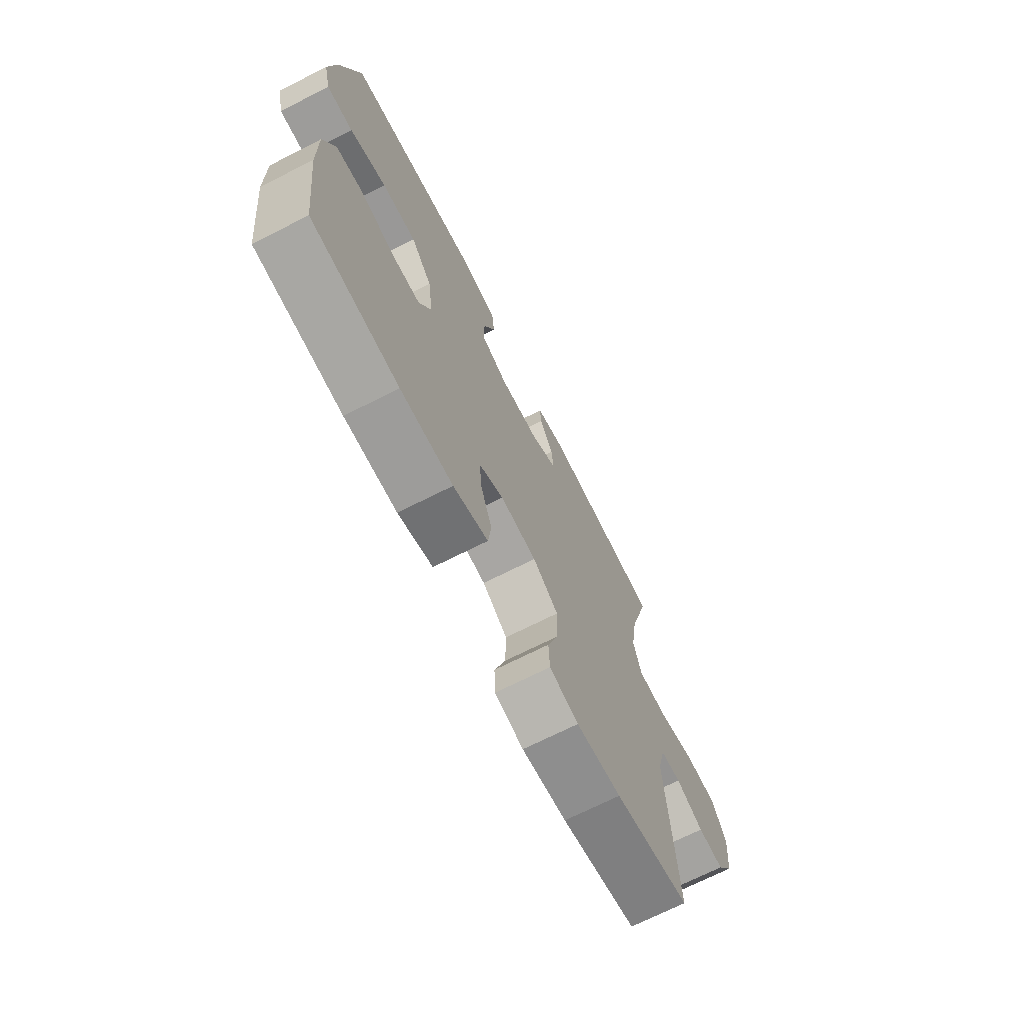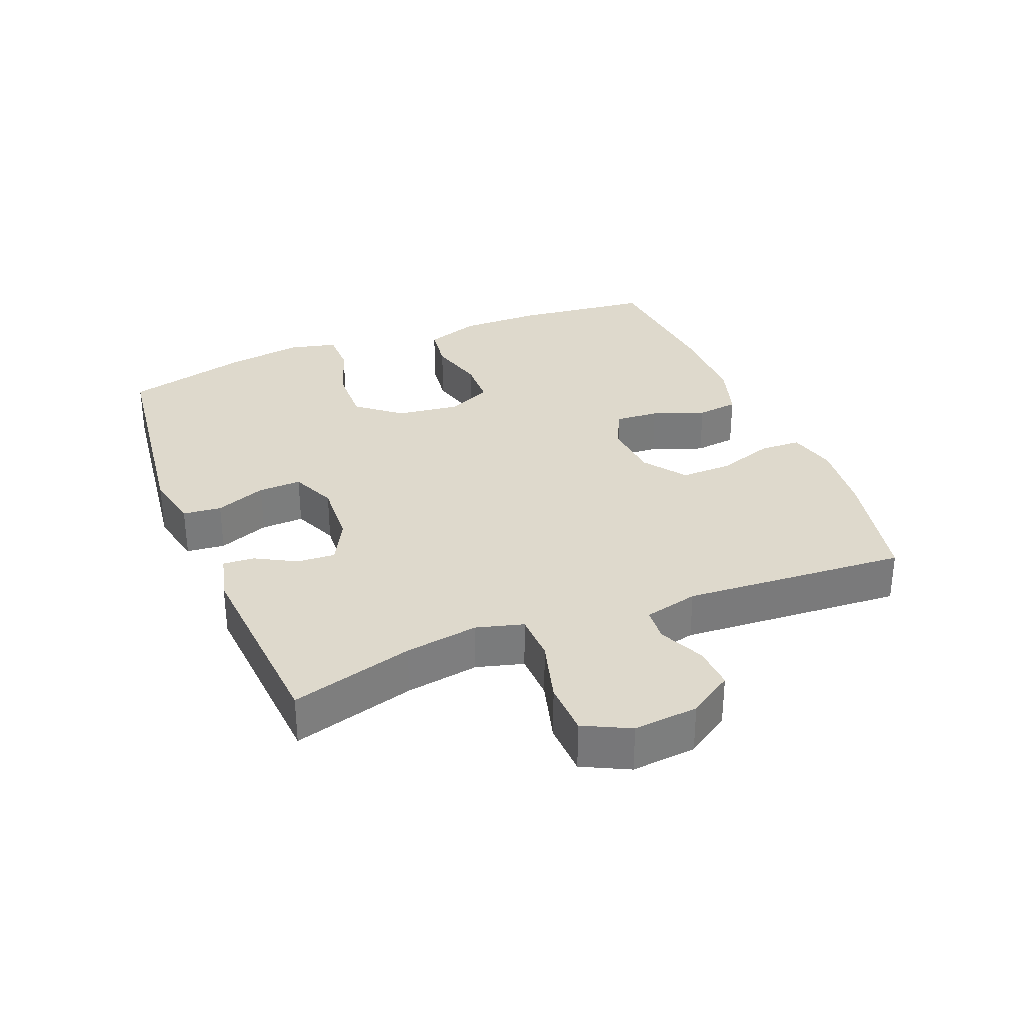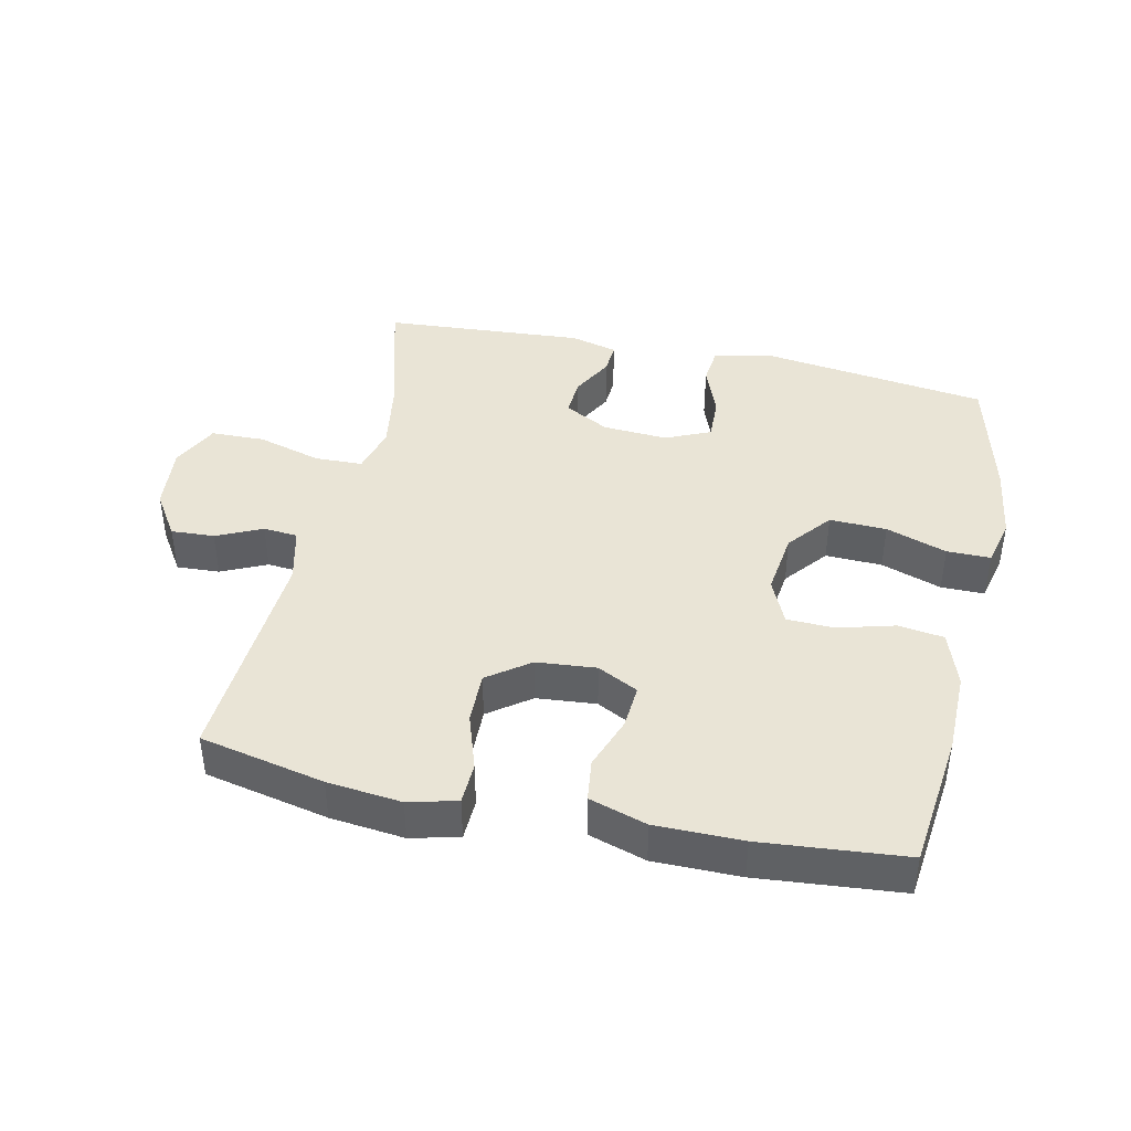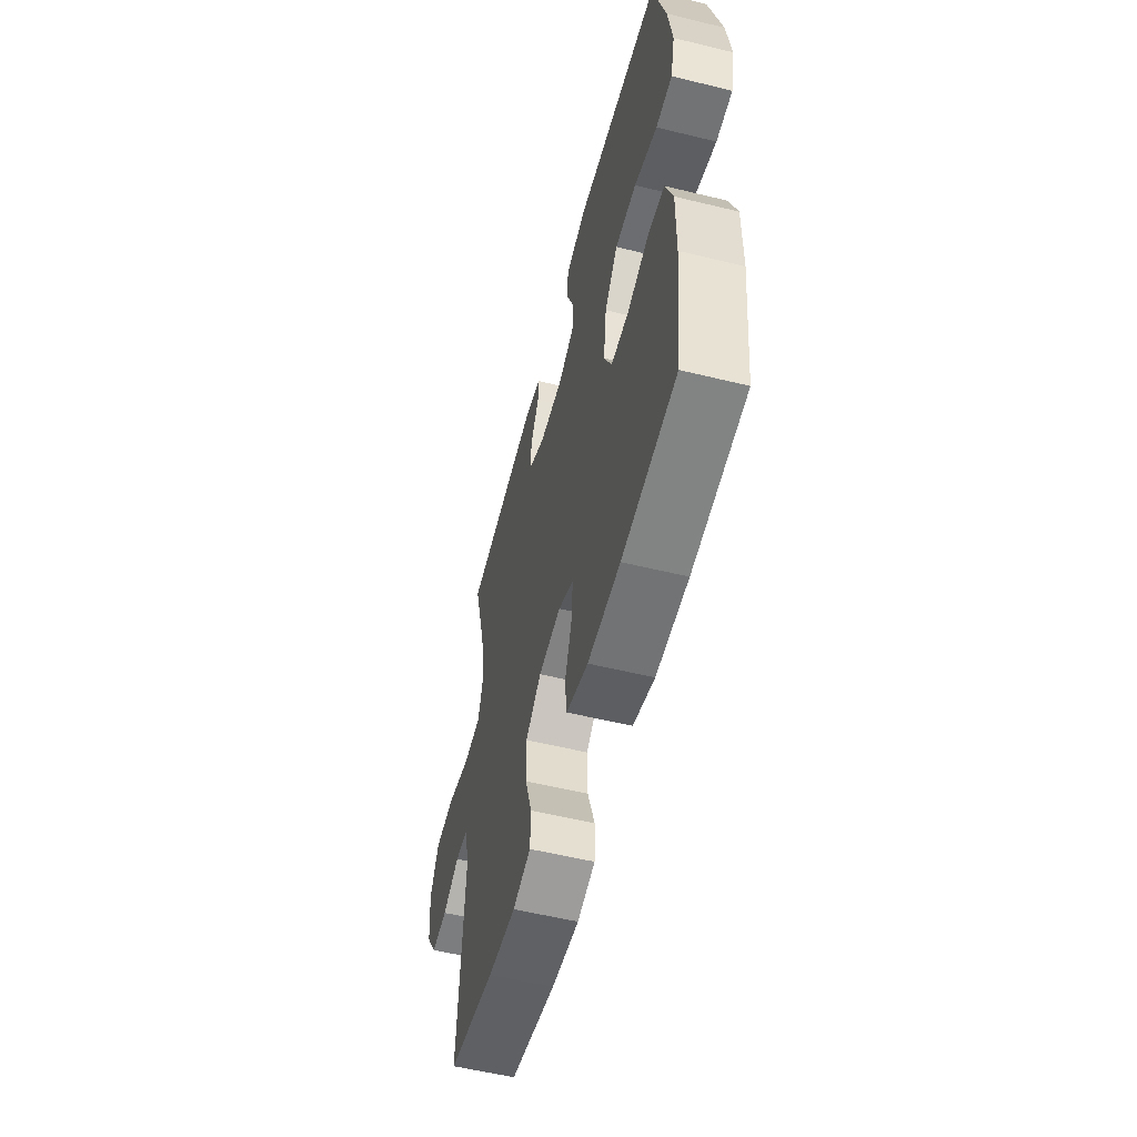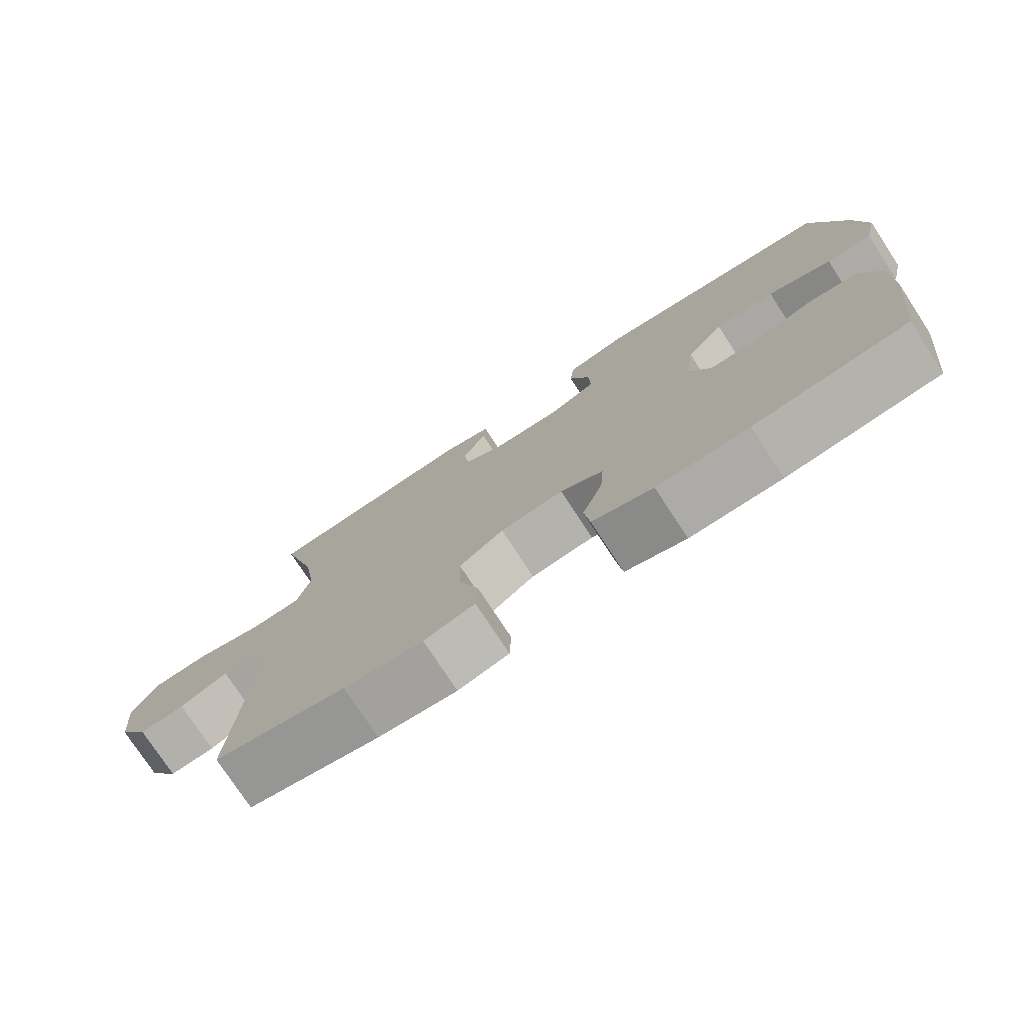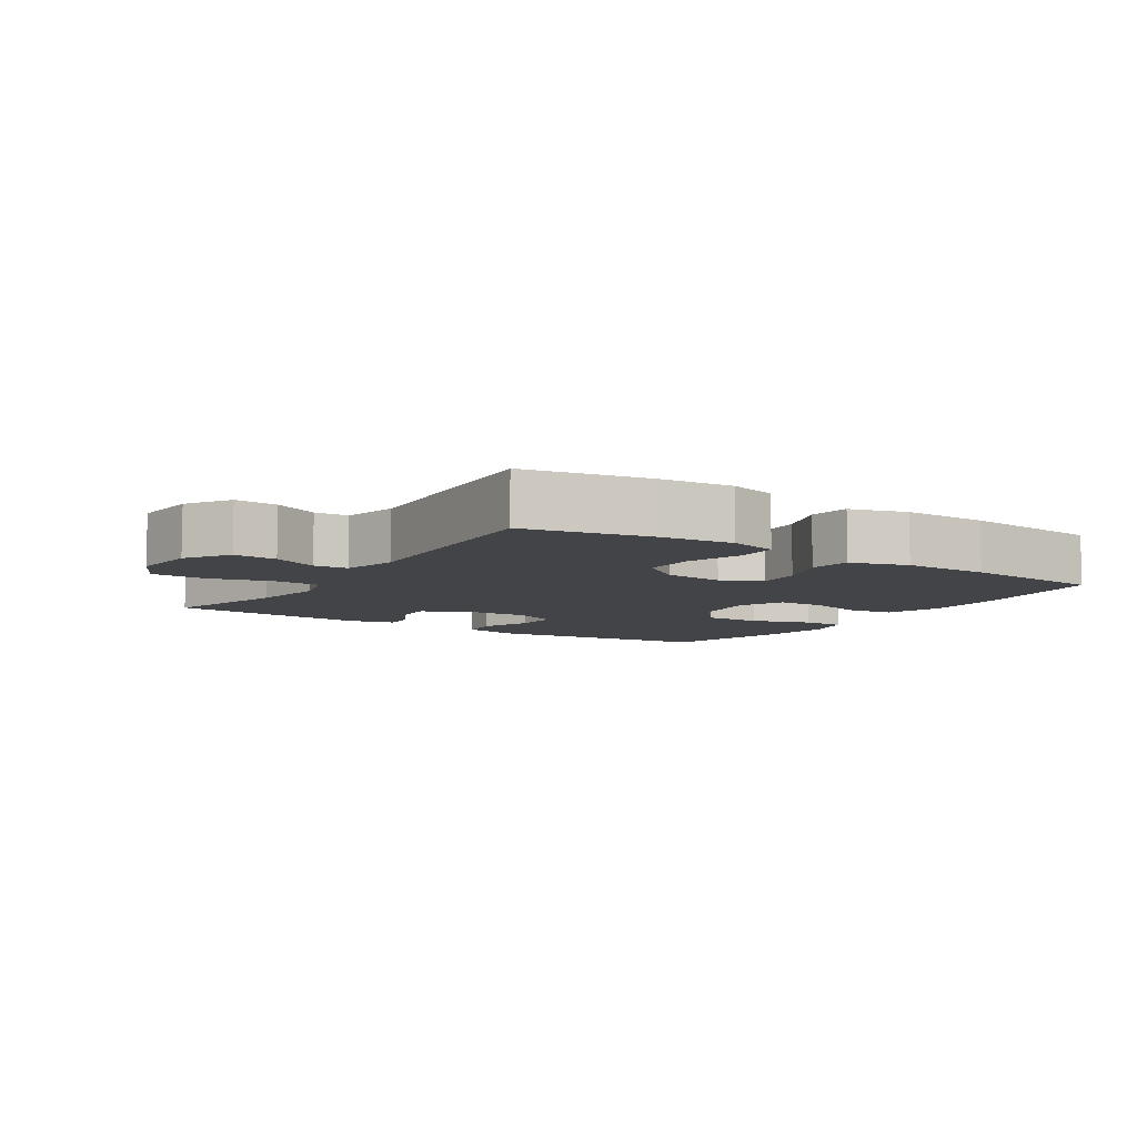
<metadata>
{"format":"obj","ext":"obj","renderer":"f3d","projection":"perspective","resolution":1024,"background":"white","views":[{"elev":-70.1,"azim":-63.1,"up":"+Z"},{"elev":32.1,"azim":68.1,"up":"+Y"},{"elev":42.5,"azim":-167.6,"up":"+Y"},{"elev":-55.7,"azim":-104.4,"up":"+Z"},{"elev":-76.3,"azim":-146.8,"up":"+Z"},{"elev":-7.8,"azim":146.7,"up":"+Y"}]}
</metadata>
<code>
o path5504
v 0.1597 0.0375 0.5237
v 0.08702 0.0375 0.505
v 0.09018 0.0375 0.4565
v 0.1252 0.0375 0.3926
v 0.1291 0.0375 0.3334
v 0.05973 0.0375 0.2966
v -0.04119 0.0375 0.2906
v -0.1111 0.0375 0.3212
v -0.1089 0.0375 0.3883
v -0.07827 0.0375 0.4673
v -0.08443 0.0375 0.5276
v -0.1723 0.0375 0.5468
v -0.5291 0.0375 0.5009
v -0.579 0.0375 0.3042
v -0.5962 0.0375 0.1873
v -0.5785 0.0375 0.1128
v -0.5107 0.0375 0.1126
v -0.4159 0.0375 0.1444
v -0.3272 0.0375 0.147
v -0.2725 0.0375 0.07971
v -0.2597 0.0375 -0.01849
v -0.2917 0.0375 -0.0884
v -0.3654 0.0375 -0.09081
v -0.4541 0.0375 -0.06647
v -0.5253 0.0375 -0.07611
v -0.5549 0.0375 -0.1616
v -0.5537 0.0375 -0.2892
v -0.5291 0.0375 -0.5008
v -0.304 0.0375 -0.5216
v -0.1686 0.0375 -0.5216
v -0.0787 0.0375 -0.4938
v -0.07052 0.0375 -0.4286
v -0.1006 0.0375 -0.3472
v -0.1057 0.0375 -0.2786
v -0.04256 0.0375 -0.2467
v 0.05074 0.0375 -0.2552
v 0.1159 0.0375 -0.3026
v 0.1143 0.0375 -0.3829
v 0.08526 0.0375 -0.4703
v 0.08774 0.0375 -0.5345
v 0.1626 0.0375 -0.5538
v 0.2785 0.0375 -0.5415
v 0.4728 0.0375 -0.5008
v 0.4493 0.0375 -0.1507
v 0.4702 0.0375 -0.06546
v 0.5236 0.0375 -0.06153
v 0.5944 0.0375 -0.09397
v 0.6617 0.0375 -0.09782
v 0.7061 0.0375 -0.02912
v 0.7154 0.0375 0.07196
v 0.6792 0.0375 0.1442
v 0.5954 0.0375 0.1467
v 0.496 0.0375 0.1191
v 0.4216 0.0375 0.1212
v 0.4014 0.0375 0.1948
v 0.4193 0.0375 0.3091
v 0.4728 0.0375 0.5009
v 0.1597 -0.0375 0.5237
v 0.08702 -0.0375 0.505
v 0.09018 -0.0375 0.4565
v 0.1252 -0.0375 0.3926
v 0.1291 -0.0375 0.3334
v 0.05973 -0.0375 0.2966
v -0.04119 -0.0375 0.2906
v -0.1111 -0.0375 0.3212
v -0.1089 -0.0375 0.3883
v -0.07827 -0.0375 0.4673
v -0.08443 -0.0375 0.5276
v -0.1723 -0.0375 0.5468
v -0.5291 -0.0375 0.5009
v -0.579 -0.0375 0.3042
v -0.5962 -0.0375 0.1873
v -0.5785 -0.0375 0.1128
v -0.5107 -0.0375 0.1126
v -0.4159 -0.0375 0.1444
v -0.3272 -0.0375 0.147
v -0.2725 -0.0375 0.07971
v -0.2597 -0.0375 -0.01849
v -0.2917 -0.0375 -0.0884
v -0.3654 -0.0375 -0.09081
v -0.4541 -0.0375 -0.06647
v -0.5253 -0.0375 -0.07611
v -0.5549 -0.0375 -0.1616
v -0.5537 -0.0375 -0.2892
v -0.5291 -0.0375 -0.5008
v -0.304 -0.0375 -0.5216
v -0.1686 -0.0375 -0.5216
v -0.0787 -0.0375 -0.4938
v -0.07052 -0.0375 -0.4286
v -0.1006 -0.0375 -0.3472
v -0.1057 -0.0375 -0.2786
v -0.04256 -0.0375 -0.2467
v 0.05074 -0.0375 -0.2552
v 0.1159 -0.0375 -0.3026
v 0.1143 -0.0375 -0.3829
v 0.08526 -0.0375 -0.4703
v 0.08774 -0.0375 -0.5345
v 0.1626 -0.0375 -0.5538
v 0.2785 -0.0375 -0.5415
v 0.4728 -0.0375 -0.5008
v 0.4493 -0.0375 -0.1507
v 0.4702 -0.0375 -0.06546
v 0.5236 -0.0375 -0.06153
v 0.5944 -0.0375 -0.09397
v 0.6617 -0.0375 -0.09782
v 0.7061 -0.0375 -0.02912
v 0.7154 -0.0375 0.07196
v 0.6792 -0.0375 0.1442
v 0.5954 -0.0375 0.1467
v 0.496 -0.0375 0.1191
v 0.4216 -0.0375 0.1212
v 0.4014 -0.0375 0.1948
v 0.4193 -0.0375 0.3091
v 0.4728 -0.0375 0.5009
v -0.08443 0.0375 0.5276
v -0.08443 0.0375 0.5276
v -0.1723 0.0375 0.5468
v -0.07827 0.0375 0.4673
v 0.1597 0.0375 0.5237
v 0.08702 0.0375 0.505
v 0.08702 0.0375 0.505
v -0.5291 0.0375 0.5009
v -0.5291 0.0375 0.5009
v 0.09018 0.0375 0.4565
v 0.4728 0.0375 0.5009
v 0.4728 0.0375 0.5009
v -0.1089 0.0375 0.3883
v 0.1252 0.0375 0.3926
v 0.4193 0.0375 0.3091
v -0.579 0.0375 0.3042
v 0.1291 0.0375 0.3334
v 0.1291 0.0375 0.3334
v -0.1111 0.0375 0.3212
v -0.1111 0.0375 0.3212
v 0.05973 0.0375 0.2966
v -0.04119 0.0375 0.2906
v 0.4014 0.0375 0.1948
v -0.5962 0.0375 0.1873
v 0.4216 0.0375 0.1212
v 0.4216 0.0375 0.1212
v -0.4159 0.0375 0.1444
v -0.3272 0.0375 0.147
v -0.5785 0.0375 0.1128
v -0.5785 0.0375 0.1128
v -0.2725 0.0375 0.07971
v 0.6792 0.0375 0.1442
v 0.6792 0.0375 0.1442
v 0.5954 0.0375 0.1467
v 0.496 0.0375 0.1191
v -0.5107 0.0375 0.1126
v 0.7154 0.0375 0.07196
v -0.2597 0.0375 -0.01849
v 0.7061 0.0375 -0.02912
v -0.2917 0.0375 -0.0884
v -0.2917 0.0375 -0.0884
v 0.6617 0.0375 -0.09782
v 0.6617 0.0375 -0.09782
v 0.5944 0.0375 -0.09397
v 0.5236 0.0375 -0.06153
v 0.4702 0.0375 -0.06546
v 0.4702 0.0375 -0.06546
v 0.4493 0.0375 -0.1507
v -0.3654 0.0375 -0.09081
v -0.4541 0.0375 -0.06647
v -0.5253 0.0375 -0.07611
v -0.5253 0.0375 -0.07611
v -0.5549 0.0375 -0.1616
v -0.5537 0.0375 -0.2892
v -0.04256 0.0375 -0.2467
v 0.05074 0.0375 -0.2552
v -0.1057 0.0375 -0.2786
v -0.1057 0.0375 -0.2786
v 0.1159 0.0375 -0.3026
v -0.1006 0.0375 -0.3472
v 0.1143 0.0375 -0.3829
v -0.07052 0.0375 -0.4286
v 0.08526 0.0375 -0.4703
v 0.4728 0.0375 -0.5008
v 0.4728 0.0375 -0.5008
v -0.0787 0.0375 -0.4938
v -0.0787 0.0375 -0.4938
v 0.08774 0.0375 -0.5345
v 0.08774 0.0375 -0.5345
v -0.5291 0.0375 -0.5008
v -0.5291 0.0375 -0.5008
v -0.1686 0.0375 -0.5216
v -0.304 0.0375 -0.5216
v 0.2785 0.0375 -0.5415
v 0.1626 0.0375 -0.5538
v -0.08443 -0.0375 0.5276
v -0.08443 -0.0375 0.5276
v -0.1723 -0.0375 0.5468
v -0.07827 -0.0375 0.4673
v 0.1597 -0.0375 0.5237
v 0.08702 -0.0375 0.505
v 0.08702 -0.0375 0.505
v -0.5291 -0.0375 0.5009
v -0.5291 -0.0375 0.5009
v 0.09018 -0.0375 0.4565
v 0.4728 -0.0375 0.5009
v 0.4728 -0.0375 0.5009
v -0.1089 -0.0375 0.3883
v 0.1252 -0.0375 0.3926
v 0.4193 -0.0375 0.3091
v -0.579 -0.0375 0.3042
v 0.1291 -0.0375 0.3334
v 0.1291 -0.0375 0.3334
v -0.1111 -0.0375 0.3212
v -0.1111 -0.0375 0.3212
v 0.05973 -0.0375 0.2966
v -0.04119 -0.0375 0.2906
v 0.4014 -0.0375 0.1948
v -0.5962 -0.0375 0.1873
v 0.4216 -0.0375 0.1212
v 0.4216 -0.0375 0.1212
v -0.4159 -0.0375 0.1444
v -0.3272 -0.0375 0.147
v -0.5785 -0.0375 0.1128
v -0.5785 -0.0375 0.1128
v -0.2725 -0.0375 0.07971
v 0.6792 -0.0375 0.1442
v 0.6792 -0.0375 0.1442
v 0.5954 -0.0375 0.1467
v 0.496 -0.0375 0.1191
v -0.5107 -0.0375 0.1126
v 0.7154 -0.0375 0.07196
v -0.2597 -0.0375 -0.01849
v 0.7061 -0.0375 -0.02912
v -0.2917 -0.0375 -0.0884
v -0.2917 -0.0375 -0.0884
v 0.6617 -0.0375 -0.09782
v 0.6617 -0.0375 -0.09782
v 0.5944 -0.0375 -0.09397
v 0.5236 -0.0375 -0.06153
v 0.4702 -0.0375 -0.06546
v 0.4702 -0.0375 -0.06546
v 0.4493 -0.0375 -0.1507
v -0.3654 -0.0375 -0.09081
v -0.4541 -0.0375 -0.06647
v -0.5253 -0.0375 -0.07611
v -0.5253 -0.0375 -0.07611
v -0.5549 -0.0375 -0.1616
v -0.5537 -0.0375 -0.2892
v -0.04256 -0.0375 -0.2467
v 0.05074 -0.0375 -0.2552
v -0.1057 -0.0375 -0.2786
v -0.1057 -0.0375 -0.2786
v 0.1159 -0.0375 -0.3026
v -0.1006 -0.0375 -0.3472
v 0.1143 -0.0375 -0.3829
v -0.07052 -0.0375 -0.4286
v 0.08526 -0.0375 -0.4703
v 0.4728 -0.0375 -0.5008
v 0.4728 -0.0375 -0.5008
v -0.0787 -0.0375 -0.4938
v -0.0787 -0.0375 -0.4938
v 0.08774 -0.0375 -0.5345
v 0.08774 -0.0375 -0.5345
v -0.5291 -0.0375 -0.5008
v -0.5291 -0.0375 -0.5008
v -0.1686 -0.0375 -0.5216
v -0.304 -0.0375 -0.5216
v 0.2785 -0.0375 -0.5415
v 0.1626 -0.0375 -0.5538
f 262 238 243
f 262 243 259
f 206 204 203
f 231 228 233
f 214 212 210
f 194 203 204
f 250 263 248
f 223 226 221
f 237 248 263
f 234 224 235
f 248 237 245
f 228 223 234
f 199 194 195
f 226 223 228
f 220 208 217
f 242 239 240
f 244 210 211
f 245 235 214
f 245 210 244
f 264 263 250
f 253 237 263
f 192 193 190
f 246 262 249
f 238 246 229
f 213 216 205
f 202 193 192
f 229 244 227
f 224 234 223
f 194 204 200
f 252 264 250
f 216 217 205
f 202 217 208
f 249 261 251
f 227 211 220
f 203 194 199
f 255 251 261
f 197 217 202
f 237 235 245
f 246 244 229
f 233 228 234
f 235 224 214
f 244 211 227
f 261 249 262
f 225 213 218
f 243 238 242
f 245 214 210
f 257 264 252
f 204 206 212
f 210 212 206
f 216 213 225
f 197 202 192
f 205 217 197
f 262 246 238
f 238 239 242
f 211 208 220
f 116 12 69 191
f 10 11 68 67
f 1 121 196 58
f 12 123 198 69
f 2 3 60 59
f 126 1 58 201
f 9 10 67 66
f 3 4 61 60
f 56 57 114 113
f 13 14 71 70
f 4 132 207 61
f 134 9 66 209
f 5 6 63 62
f 7 8 65 64
f 55 56 113 112
f 14 15 72 71
f 6 7 64 63
f 140 55 112 215
f 18 19 76 75
f 15 144 219 72
f 19 20 77 76
f 147 52 109 222
f 52 53 110 109
f 17 18 75 74
f 16 17 74 73
f 50 51 108 107
f 53 54 111 110
f 20 21 78 77
f 49 50 107 106
f 21 155 230 78
f 157 49 106 232
f 47 48 105 104
f 46 47 104 103
f 161 46 103 236
f 44 45 102 101
f 23 24 81 80
f 24 166 241 81
f 25 26 83 82
f 22 23 80 79
f 26 27 84 83
f 35 36 93 92
f 172 35 92 247
f 36 37 94 93
f 33 34 91 90
f 37 38 95 94
f 32 33 90 89
f 38 39 96 95
f 179 44 101 254
f 181 32 89 256
f 39 183 258 96
f 27 185 260 84
f 30 31 88 87
f 29 30 87 86
f 28 29 86 85
f 42 43 100 99
f 41 42 99 98
f 40 41 98 97
f 187 168 163
f 187 184 168
f 131 128 129
f 156 158 153
f 139 135 137
f 119 129 128
f 175 173 188
f 148 146 151
f 162 188 173
f 159 160 149
f 173 170 162
f 153 159 148
f 124 120 119
f 151 153 148
f 145 142 133
f 167 165 164
f 169 136 135
f 170 139 160
f 170 169 135
f 189 175 188
f 178 188 162
f 117 115 118
f 171 174 187
f 163 154 171
f 138 130 141
f 127 117 118
f 154 152 169
f 149 148 159
f 119 125 129
f 177 175 189
f 141 130 142
f 127 133 142
f 174 176 186
f 152 145 136
f 128 124 119
f 180 186 176
f 122 127 142
f 162 170 160
f 171 154 169
f 158 159 153
f 160 139 149
f 169 152 136
f 186 187 174
f 150 143 138
f 168 167 163
f 170 135 139
f 182 177 189
f 129 137 131
f 135 131 137
f 141 150 138
f 122 117 127
f 130 122 142
f 187 163 171
f 163 167 164
f 136 145 133

</code>
